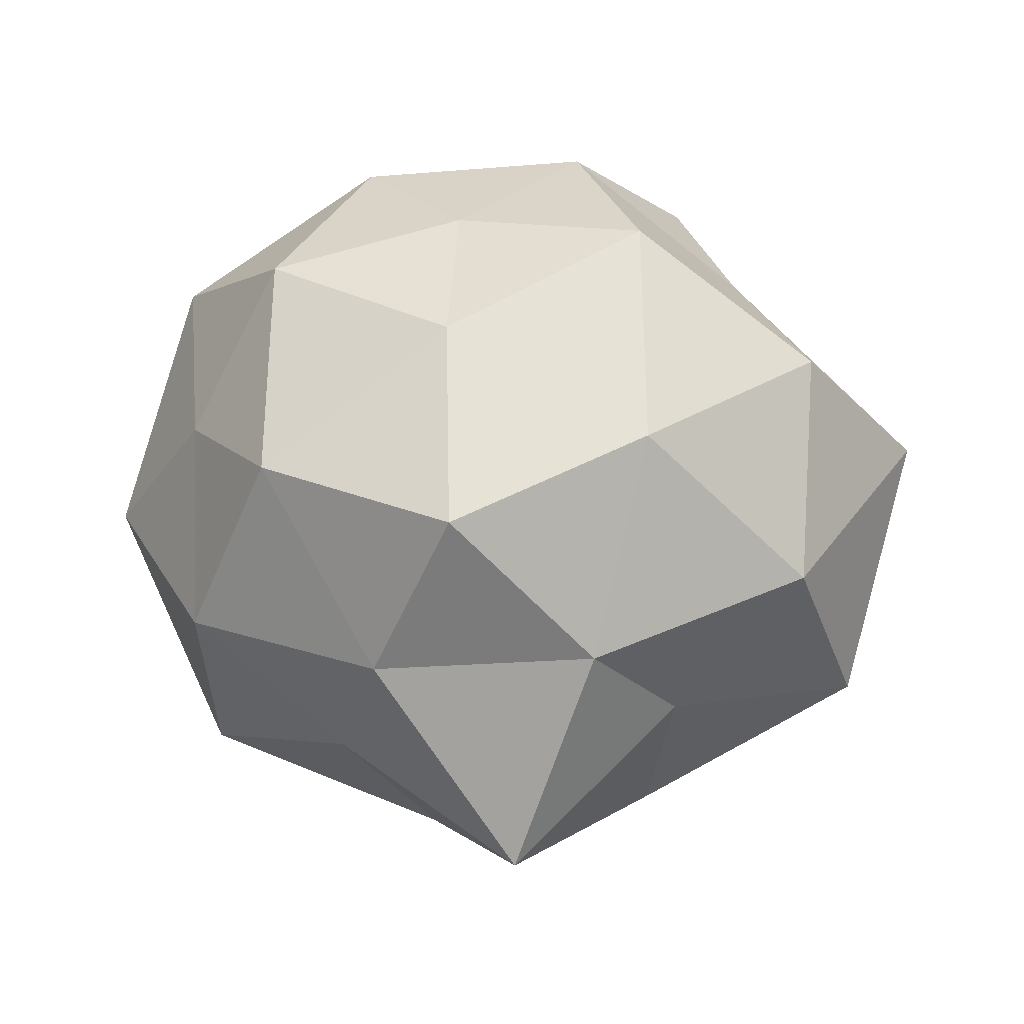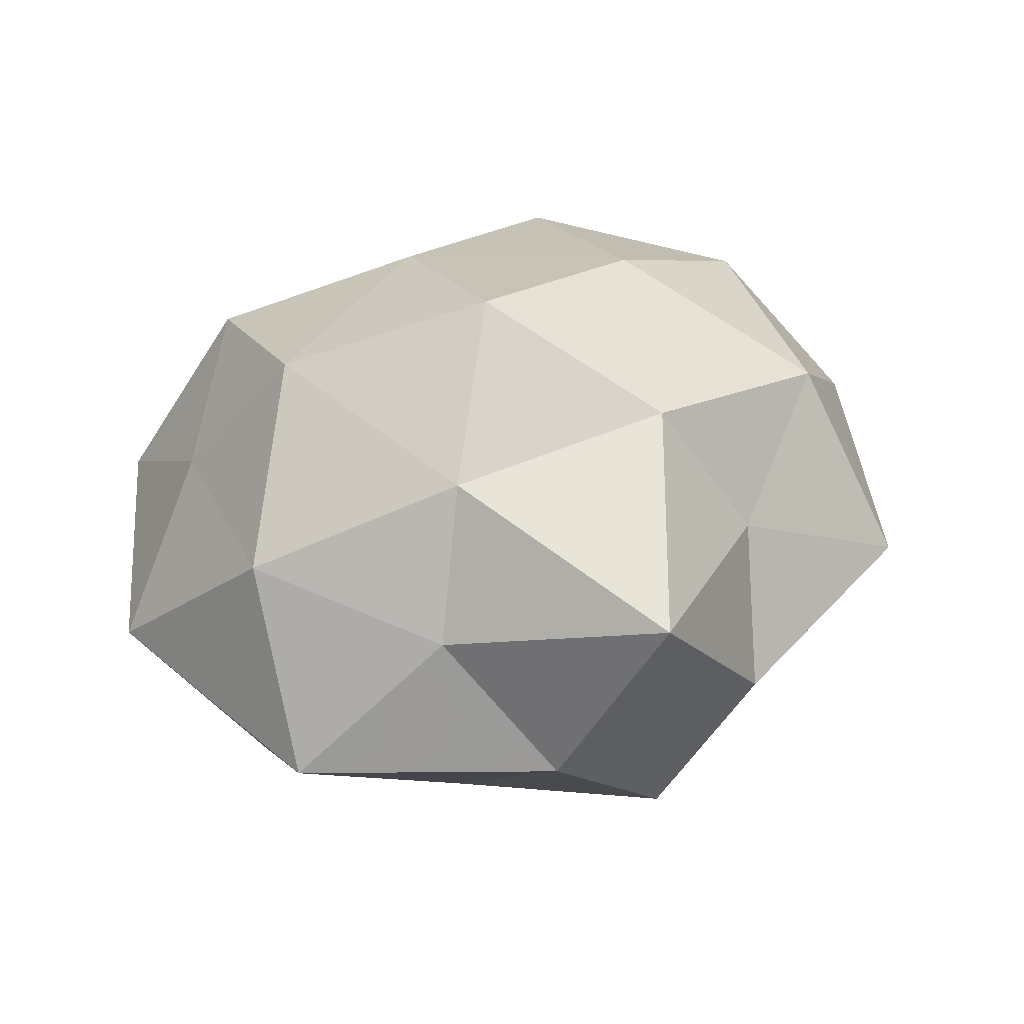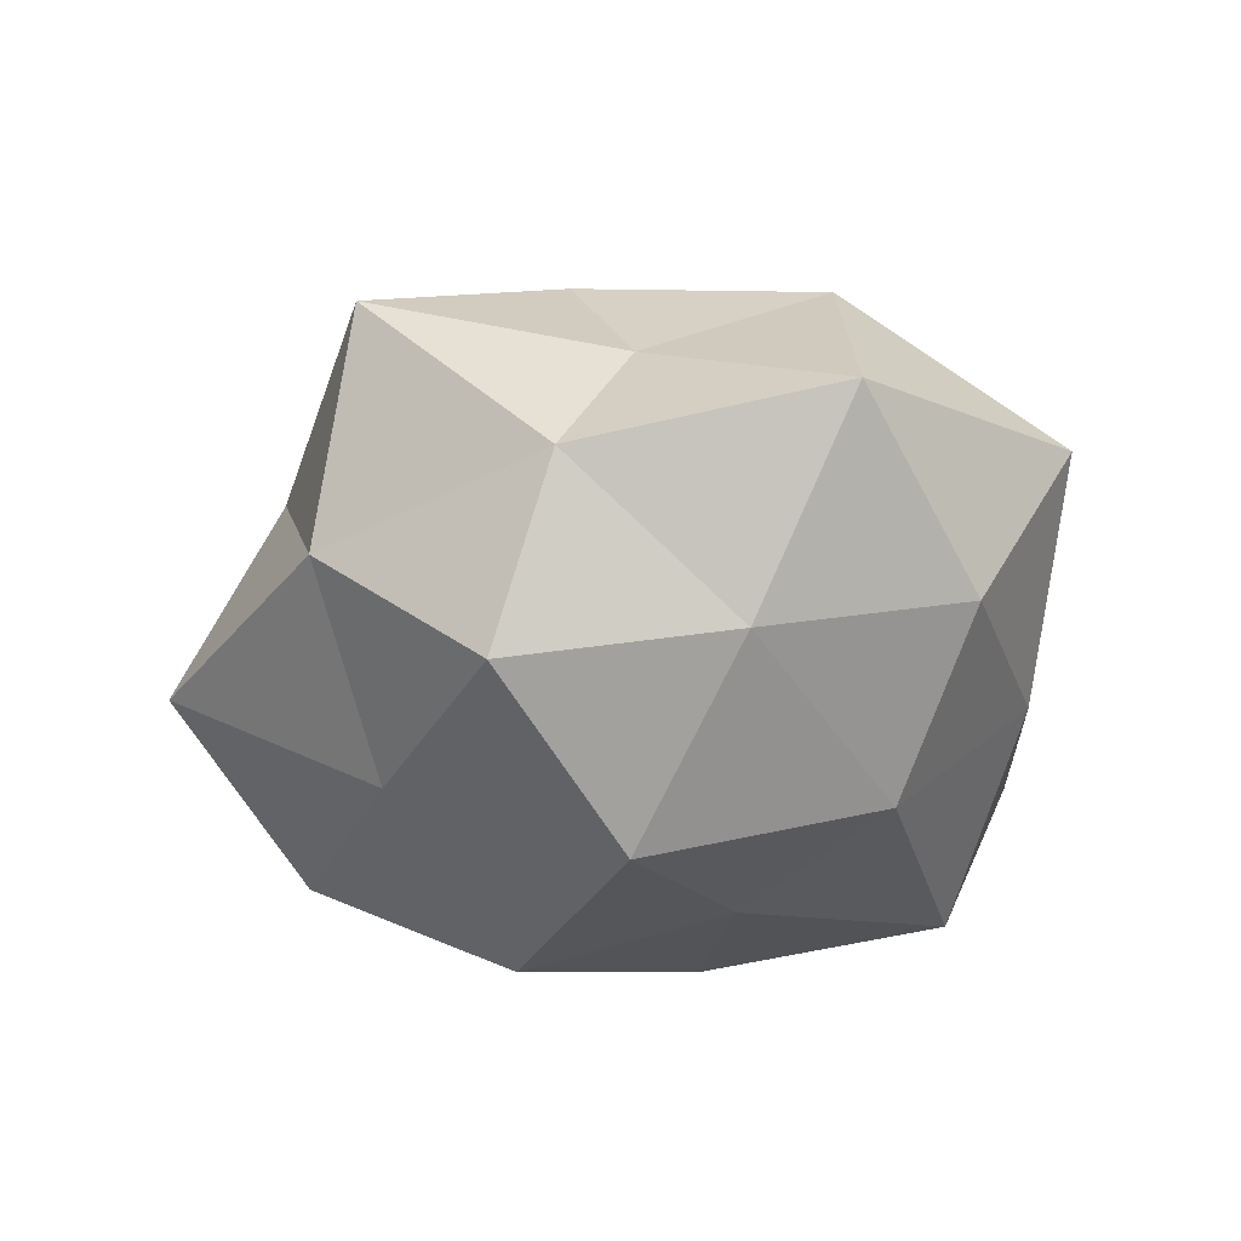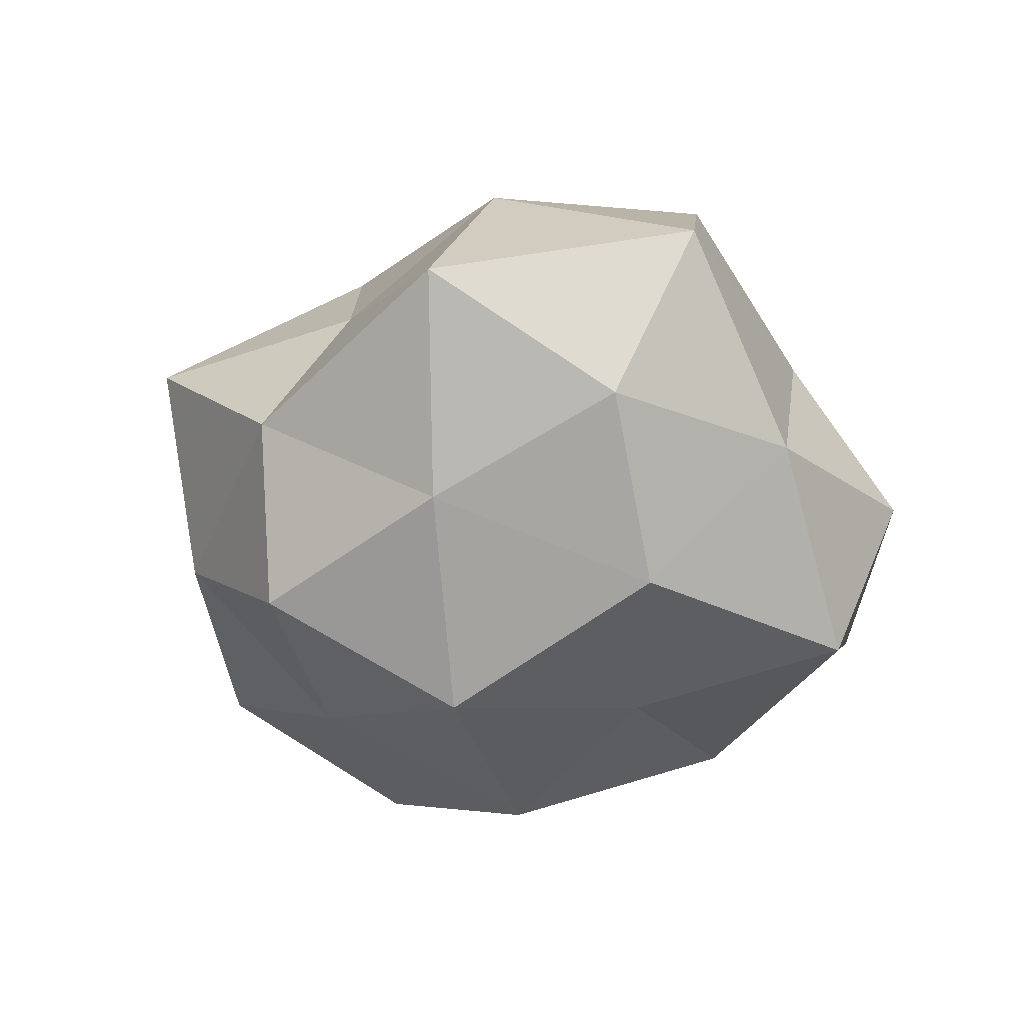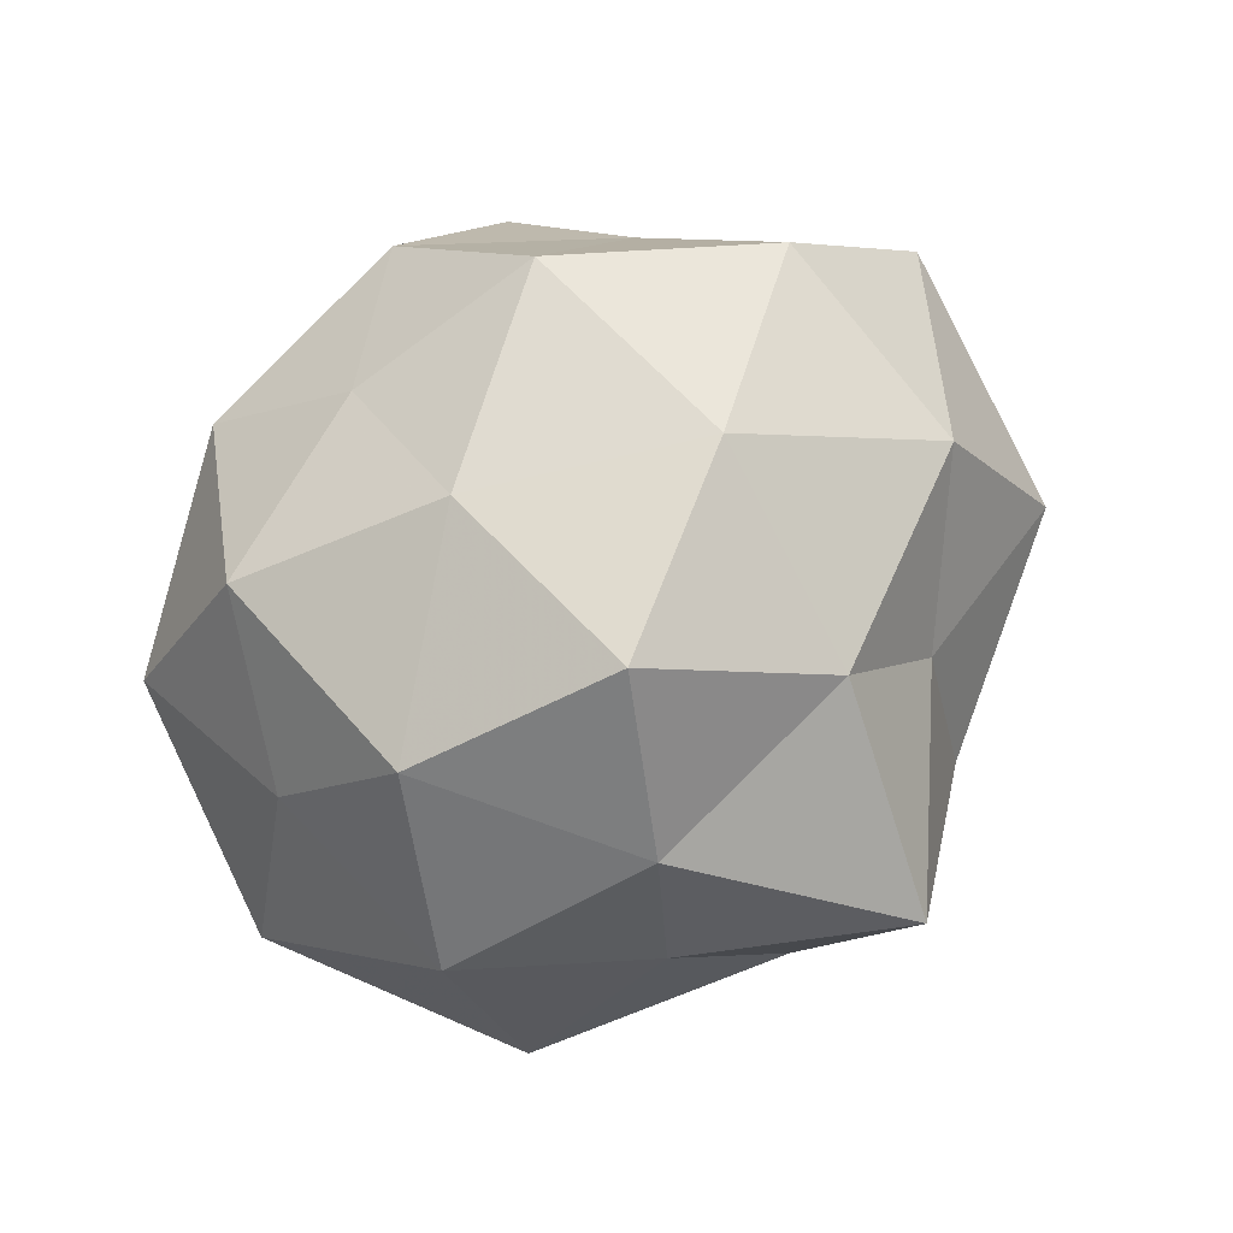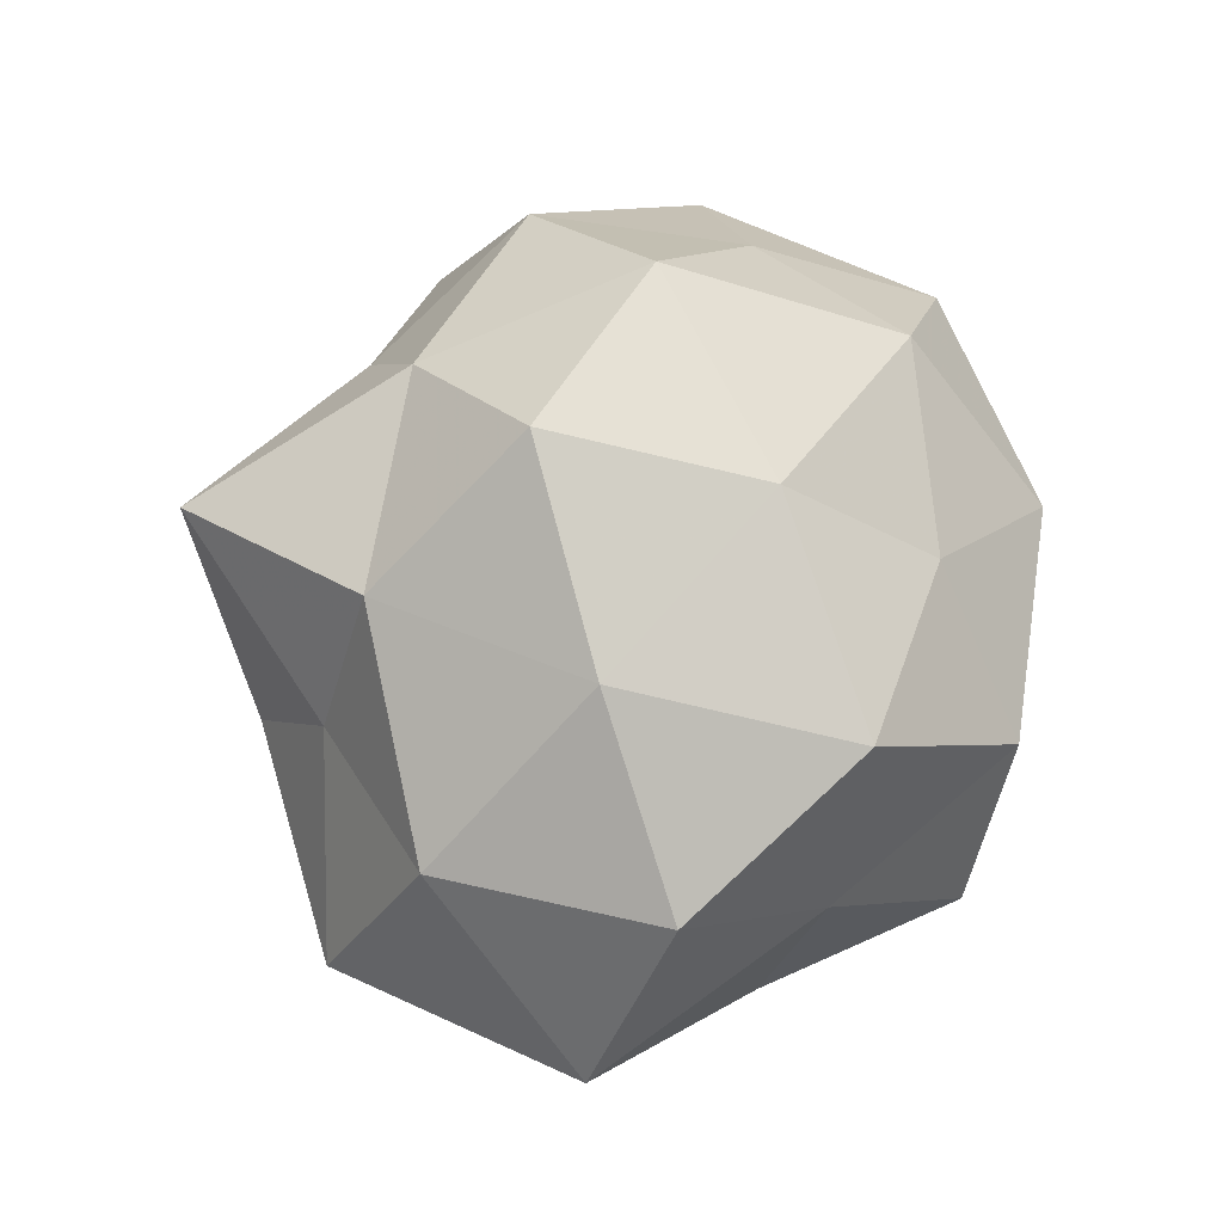
<metadata>
{"format":"obj","ext":"obj","renderer":"f3d","projection":"perspective","resolution":1024,"background":"white","views":[{"elev":77.4,"azim":-2.8,"up":"+Z"},{"elev":32.7,"azim":-24.8,"up":"+Z"},{"elev":-35.3,"azim":31.8,"up":"+Z"},{"elev":-37.9,"azim":70.9,"up":"+Z"},{"elev":79.4,"azim":-45.3,"up":"+Z"},{"elev":75.1,"azim":98.0,"up":"+Z"}]}
</metadata>
<code>
v -0.02153 -0.03112 0.005622
v 0.008336 -0.02529 0.025
v -0.0155 0.04026 0.00672
v -0.03788 -0.02726 -0.009854
v 0.01544 -0.001486 0.03195
v 0.006969 -0.01177 -0.03455
v 0.03328 -0.01621 0.01965
v -0.03508 -0.006133 -0.02228
v -0.007142 -0.01121 0.03584
v -0.03819 -0.01657 0.01172
v -0.01123 -0.03938 -0.009717
v 0.04925 0.001829 0.005149
v 0.02666 0.004373 -0.02688
v -0.01669 -0.02474 0.0216
v -0.03893 0.02719 0.001574
v -0.0282 -0.002099 0.02807
v -0.006502 0.01268 0.03057
v -0.0376 0.006818 0.01254
v 0.005397 0.01115 -0.0287
v 0.03566 0.008744 0.02287
v -0.0161 0.003952 -0.03256
v 0.01825 -0.02906 0.009382
v -0.02907 0.01625 -0.01696
v 0.001079 0.0419 -0.009819
v 0.01878 0.031 -0.02481
v 0.01644 0.02468 0.02601
v 0.02388 0.03763 -0.006331
v 0.02903 0.02327 0.007639
v -0.04891 0.0005937 -0.005072
v 0.03558 0.01793 -0.01102
v -0.02018 0.03406 -0.01018
v 0.04058 -0.02612 -0.001653
v 0.00524 -0.03333 -0.02404
v -0.02668 0.02376 0.02112
v -0.00459 0.02933 0.01958
v 0.04122 -0.005 -0.01387
v 0.01039 0.04005 0.009302
v -0.008451 0.02695 -0.02428
v -0.001667 -0.04695 0.01162
v -0.01554 -0.02049 -0.02404
v 0.02505 -0.02027 -0.02011
v 0.01518 -0.03793 -0.006731
f 2 7 5
f 9 2 5
f 1 10 4
f 1 4 11
f 14 2 9
f 1 14 10
f 14 9 16
f 14 16 10
f 5 17 9
f 16 9 17
f 10 16 18
f 19 13 6
f 5 7 20
f 12 20 7
f 6 21 19
f 2 22 7
f 23 21 8
f 25 13 19
f 26 17 5
f 20 26 5
f 27 25 24
f 28 20 12
f 28 26 20
f 4 29 8
f 10 29 4
f 10 18 29
f 29 18 15
f 8 29 23
f 29 15 23
f 30 13 25
f 27 30 25
f 28 12 30
f 27 28 30
f 3 31 15
f 23 15 31
f 24 31 3
f 12 7 32
f 32 7 22
f 3 15 34
f 16 17 34
f 34 15 18
f 18 16 34
f 26 35 17
f 35 3 34
f 34 17 35
f 30 12 36
f 30 36 13
f 36 12 32
f 24 3 37
f 27 24 37
f 37 26 28
f 27 37 28
f 37 3 35
f 37 35 26
f 38 19 21
f 38 21 23
f 25 19 38
f 25 38 24
f 31 38 23
f 24 38 31
f 1 11 39
f 1 39 14
f 39 2 14
f 39 22 2
f 4 8 40
f 4 40 11
f 40 21 6
f 40 8 21
f 33 40 6
f 11 40 33
f 13 41 6
f 6 41 33
f 13 36 41
f 32 41 36
f 22 42 32
f 11 33 42
f 11 42 39
f 39 42 22
f 42 41 32
f 42 33 41

</code>
